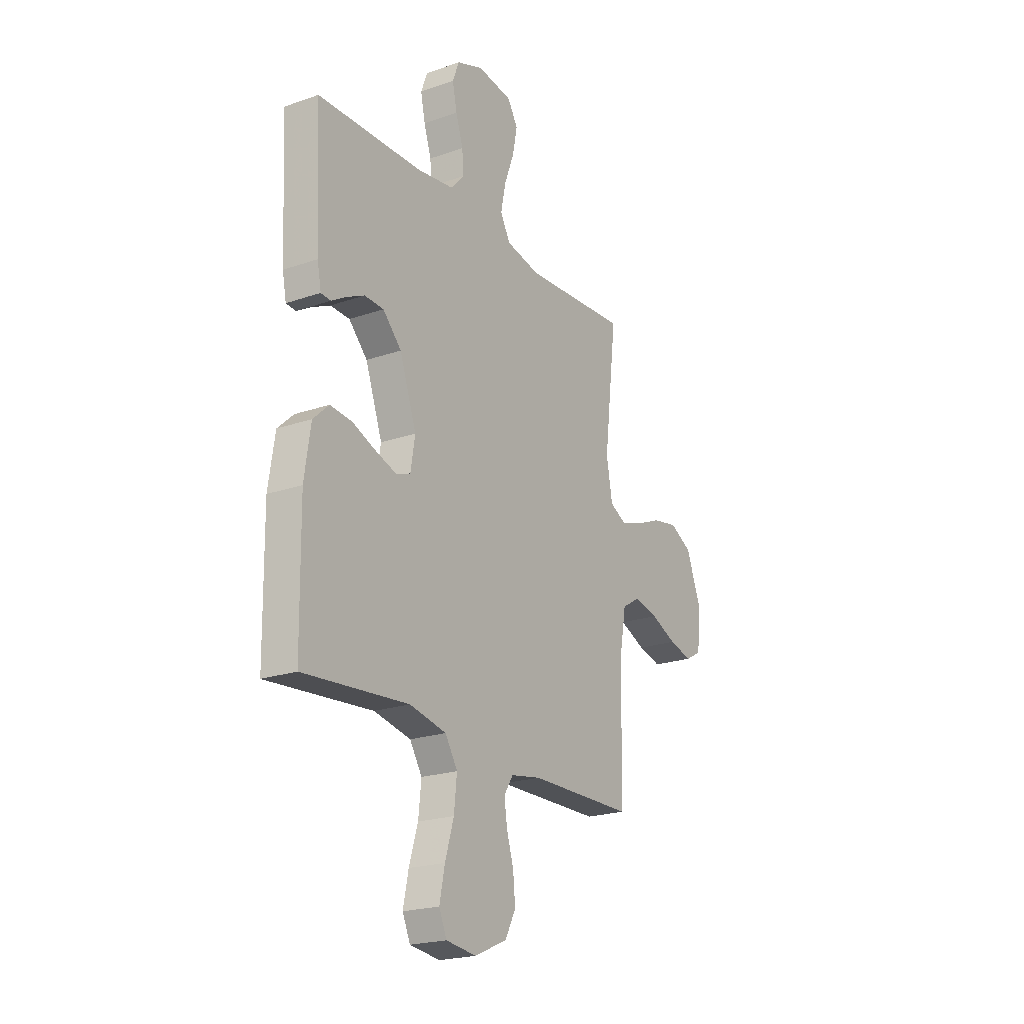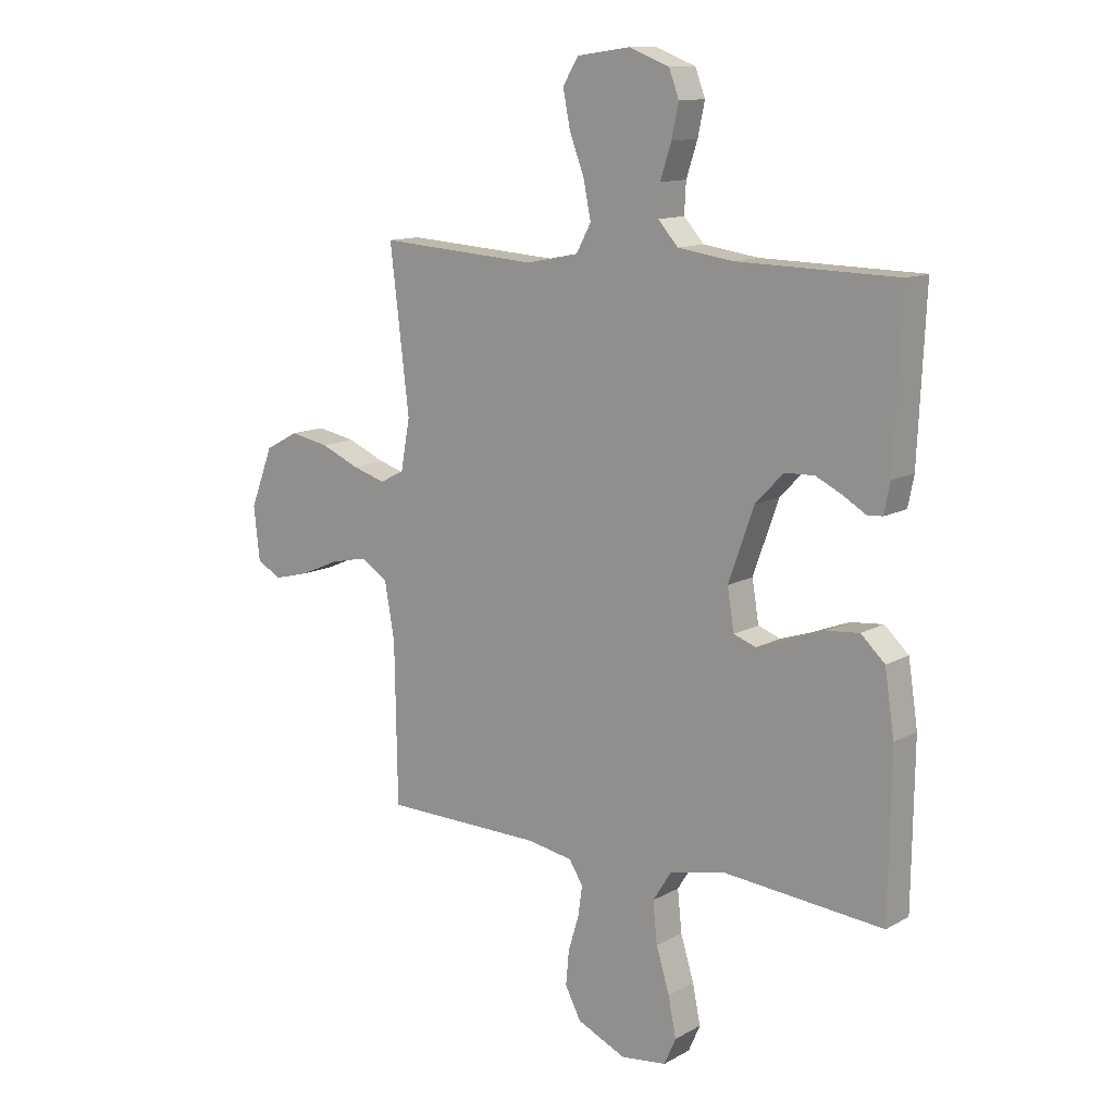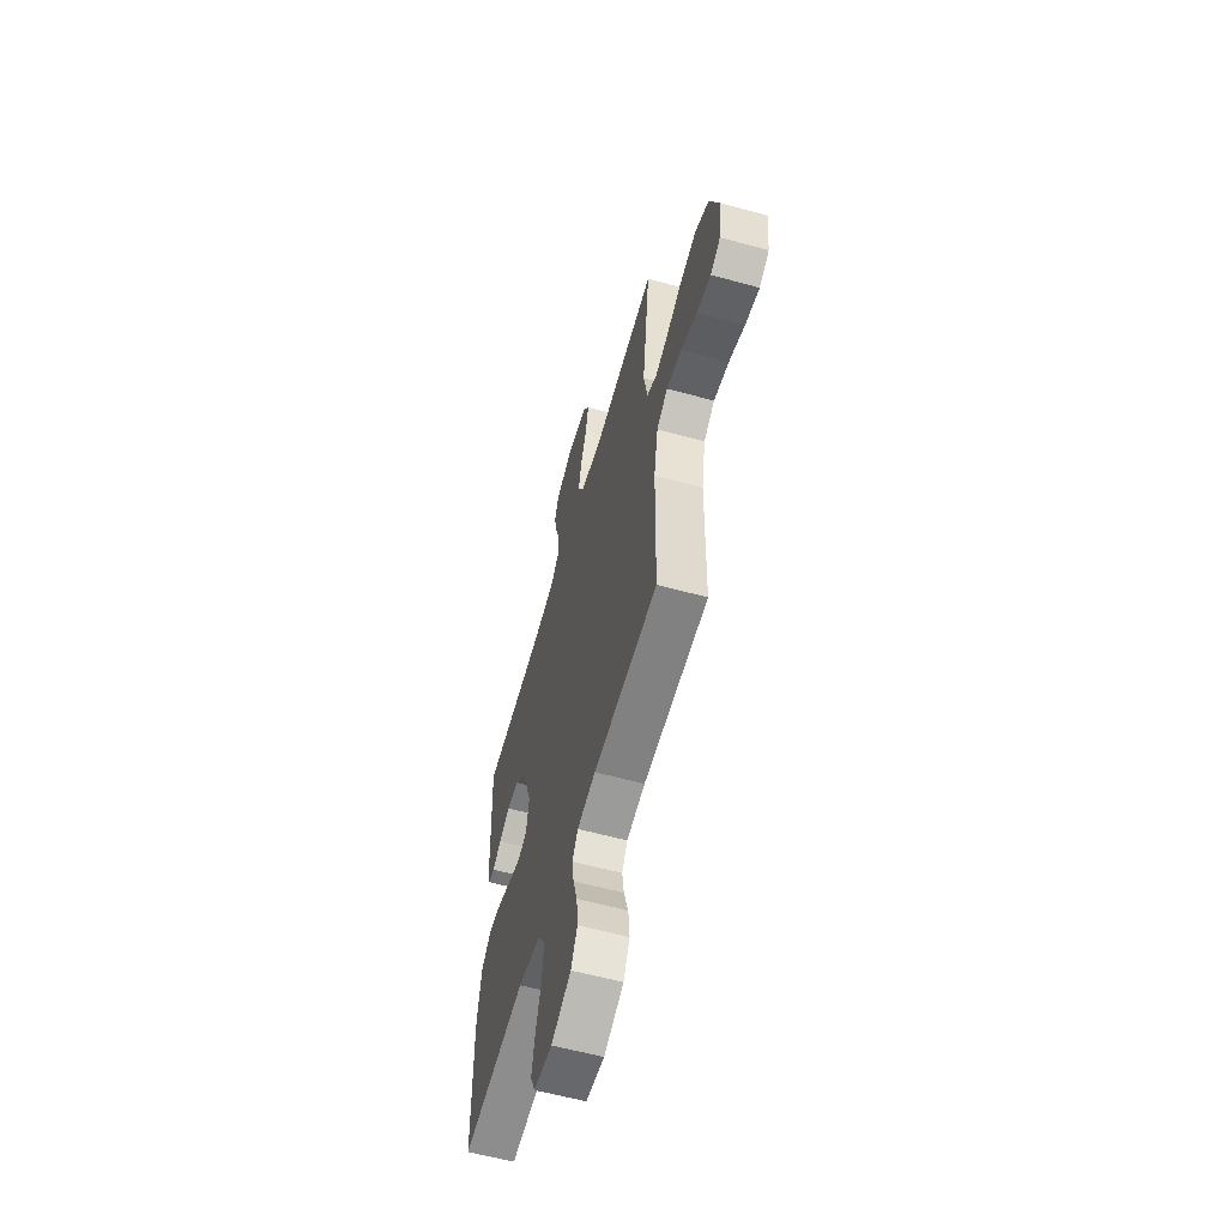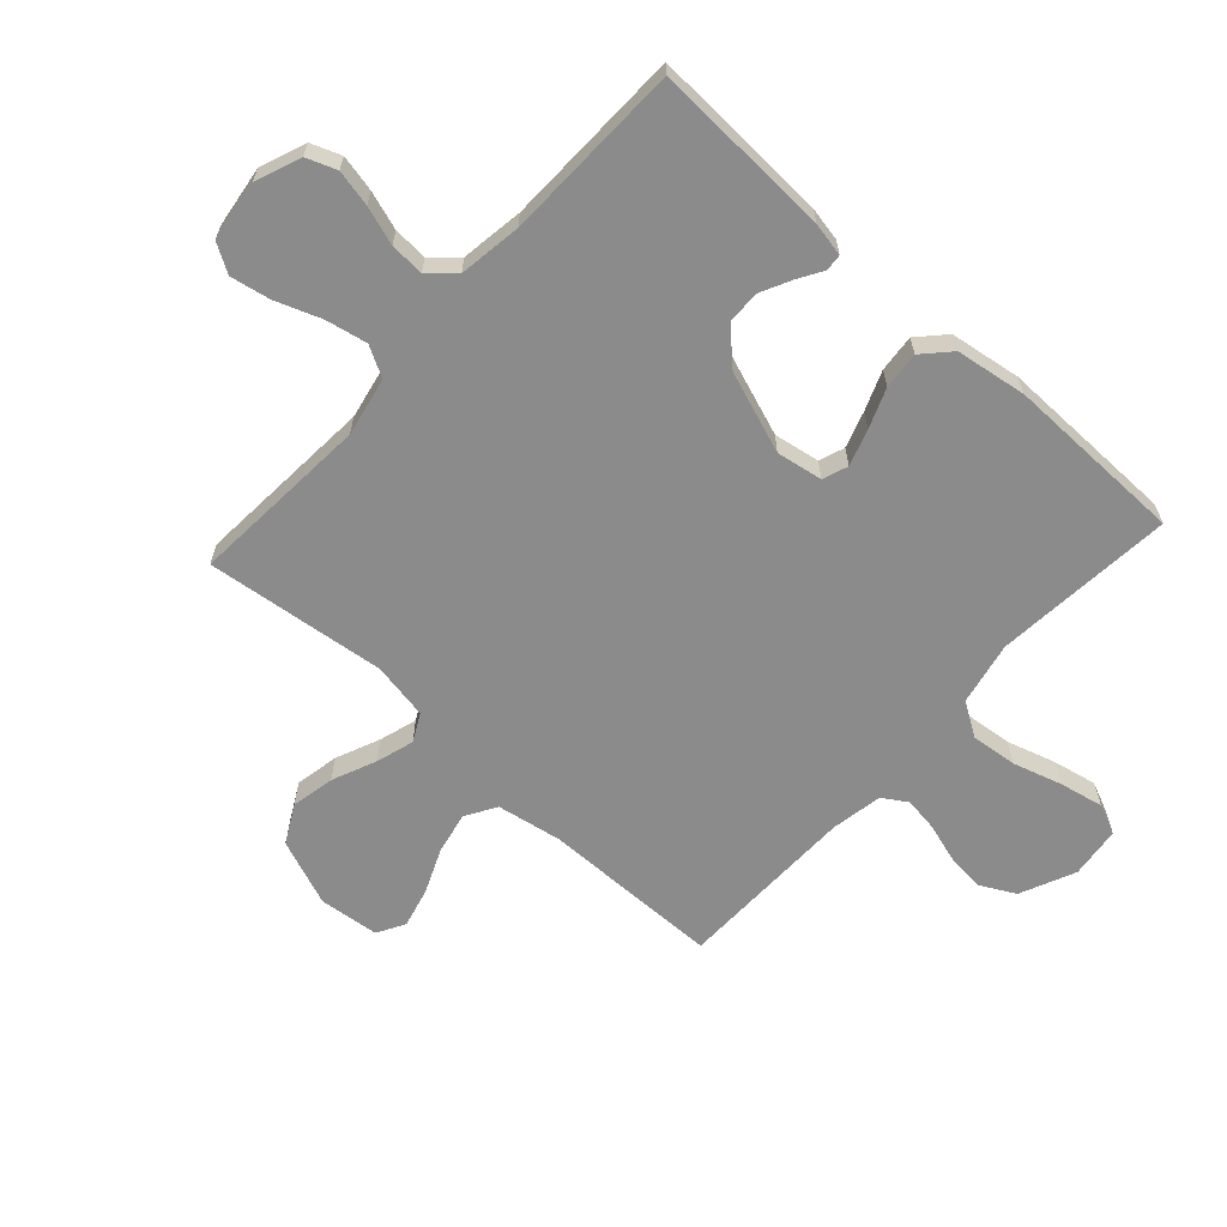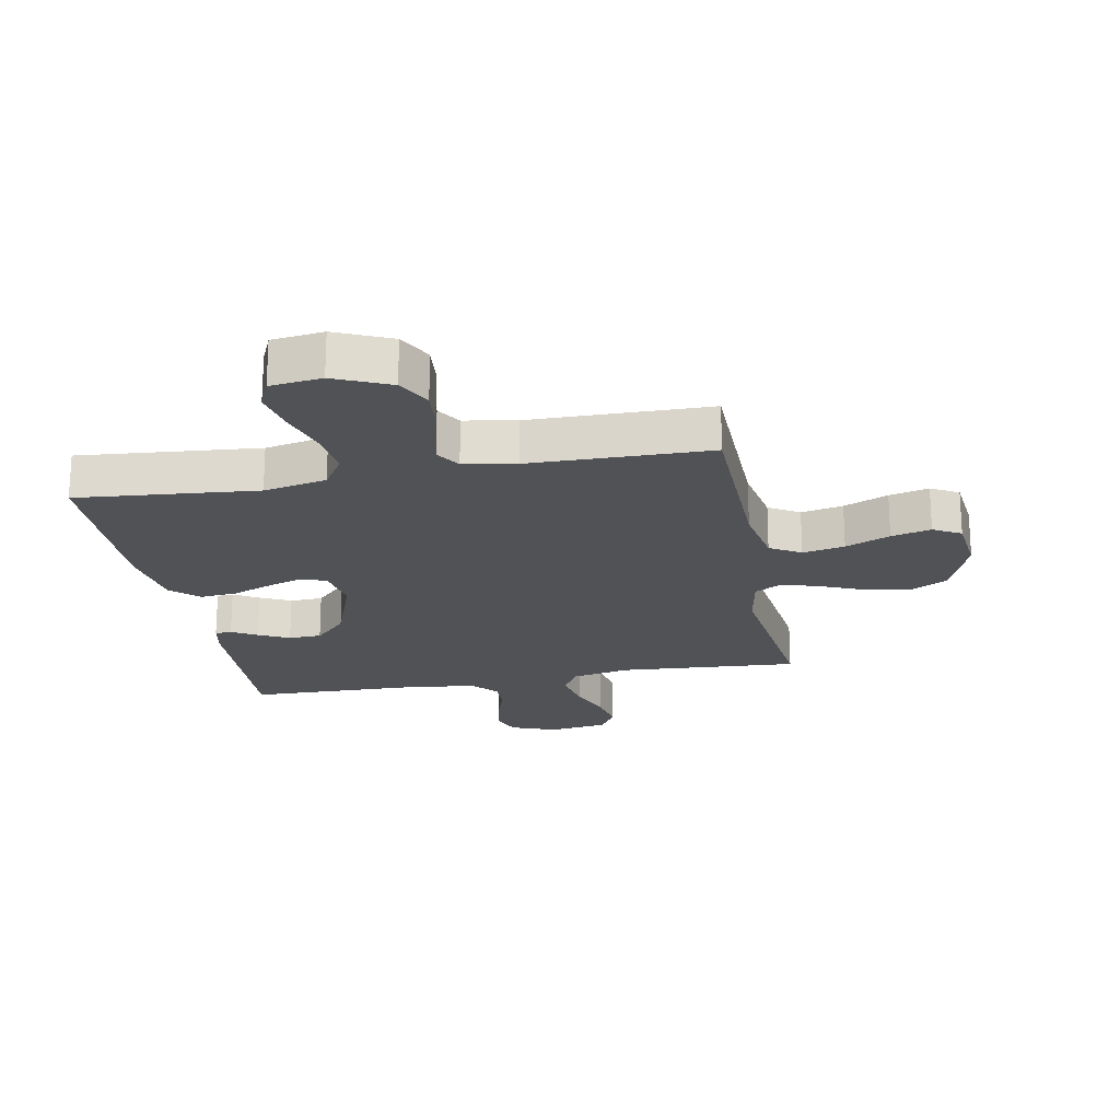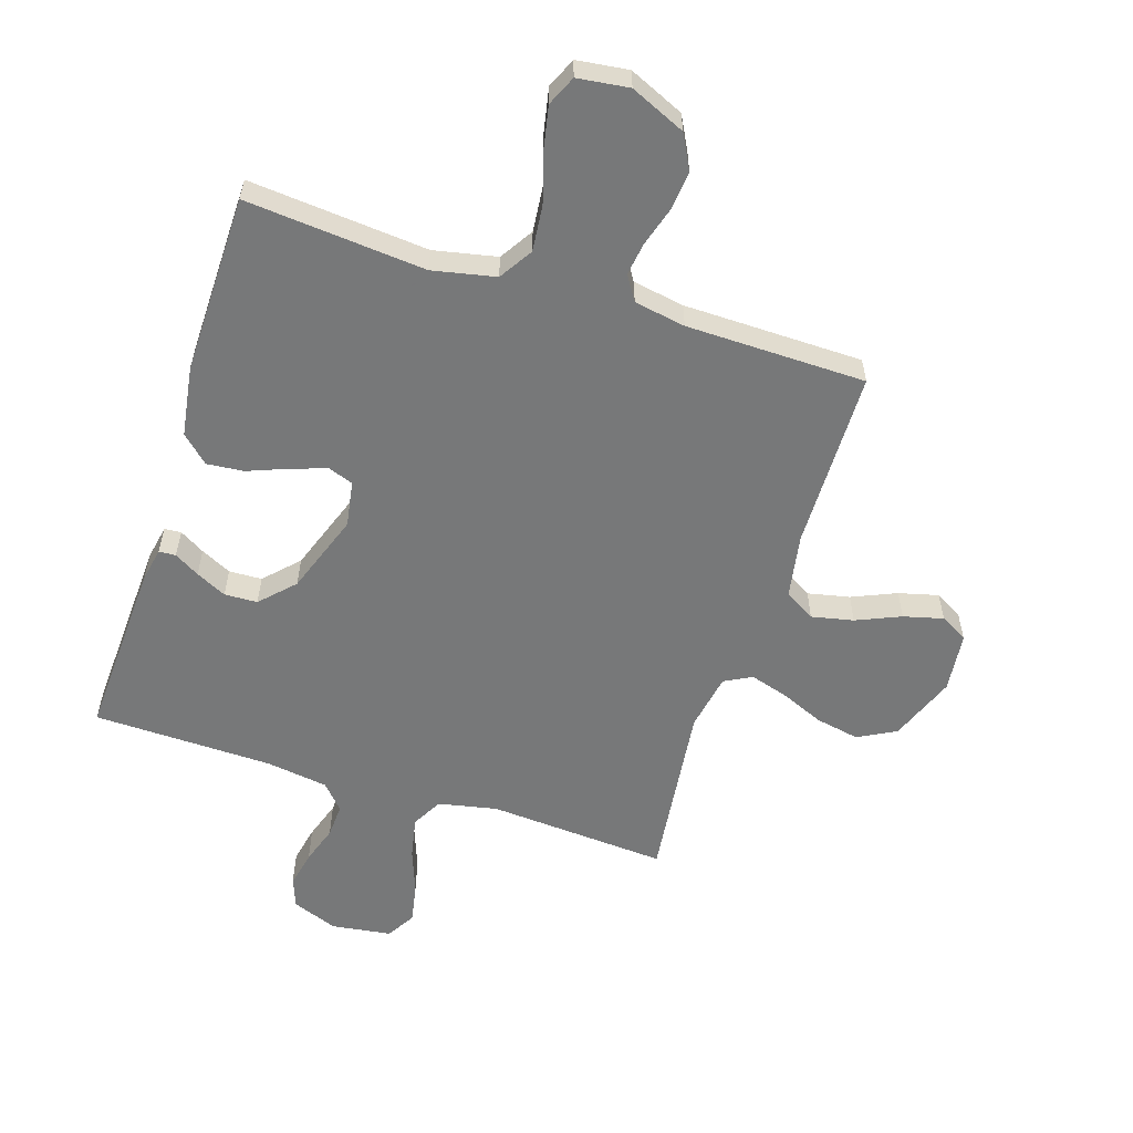
<metadata>
{"format":"obj","ext":"obj","renderer":"f3d","projection":"perspective","resolution":1024,"background":"white","views":[{"elev":-21.6,"azim":121.6,"up":"+Z"},{"elev":12.3,"azim":38.1,"up":"+Z"},{"elev":-59.8,"azim":-105.7,"up":"+Z"},{"elev":-63.8,"azim":47.7,"up":"+Y"},{"elev":-20.8,"azim":-169.4,"up":"+Y"},{"elev":-57.3,"azim":162.1,"up":"+Y"}]}
</metadata>
<code>
v 0.5 0.07 -0.5
v 0.2 0.07 -0.474
v 0.095 0.07 -0.496
v 0.06 0.07 -0.552
v 0.068 0.07 -0.629
v 0.093 0.07 -0.711
v 0.108 0.07 -0.784
v 0.086 0.07 -0.834
v 0 0.07 -0.845
v -0.092 0.07 -0.804
v -0.122 0.07 -0.747
v -0.116 0.07 -0.682
v -0.096 0.07 -0.616
v -0.088 0.07 -0.56
v -0.114 0.07 -0.519
v -0.2 0.07 -0.504
v -0.5 0.07 -0.5
v -0.505 0.07 -0.2
v -0.524 0.07 -0.093
v -0.575 0.07 -0.062
v -0.645 0.07 -0.077
v -0.719 0.07 -0.109
v -0.785 0.07 -0.126
v -0.831 0.07 -0.1
v -0.842 0.07 0
v -0.799 0.07 0.111
v -0.736 0.07 0.145
v -0.663 0.07 0.131
v -0.59 0.07 0.1
v -0.527 0.07 0.081
v -0.481 0.07 0.105
v -0.464 0.07 0.2
v -0.5 0.07 0.5
v -0.2 0.07 0.48
v -0.102 0.07 0.5
v -0.074 0.07 0.551
v -0.088 0.07 0.62
v -0.116 0.07 0.695
v -0.129 0.07 0.762
v -0.1 0.07 0.81
v 0 0.07 0.824
v 0.076 0.07 0.795
v 0.095 0.07 0.745
v 0.082 0.07 0.684
v 0.061 0.07 0.62
v 0.058 0.07 0.563
v 0.096 0.07 0.521
v 0.2 0.07 0.506
v 0.5 0.07 0.5
v 0.486 0.07 0.2
v 0.475 0.07 0.144
v 0.447 0.07 0.142
v 0.405 0.07 0.167
v 0.354 0.07 0.192
v 0.299 0.07 0.19
v 0.246 0.07 0.135
v 0.198 0.07 0
v 0.211 0.07 -0.077
v 0.253 0.07 -0.092
v 0.313 0.07 -0.072
v 0.379 0.07 -0.046
v 0.441 0.07 -0.04
v 0.486 0.07 -0.082
v 0.504 0.07 -0.2
v 0.5 0 -0.5
v 0.2 0 -0.474
v 0.095 0 -0.496
v 0.06 0 -0.552
v 0.068 0 -0.629
v 0.093 0 -0.711
v 0.108 0 -0.784
v 0.086 0 -0.834
v 0 0 -0.845
v -0.092 0 -0.804
v -0.122 0 -0.747
v -0.116 0 -0.682
v -0.096 0 -0.616
v -0.088 0 -0.56
v -0.114 0 -0.519
v -0.2 0 -0.504
v -0.5 0 -0.5
v -0.505 0 -0.2
v -0.524 0 -0.093
v -0.575 0 -0.062
v -0.645 0 -0.077
v -0.719 0 -0.109
v -0.785 0 -0.126
v -0.831 0 -0.1
v -0.842 0 0
v -0.799 0 0.111
v -0.736 0 0.145
v -0.663 0 0.131
v -0.59 0 0.1
v -0.527 0 0.081
v -0.481 0 0.105
v -0.464 0 0.2
v -0.5 0 0.5
v -0.2 0 0.48
v -0.102 0 0.5
v -0.074 0 0.551
v -0.088 0 0.62
v -0.116 0 0.695
v -0.129 0 0.762
v -0.1 0 0.81
v 0 0 0.824
v 0.076 0 0.795
v 0.095 0 0.745
v 0.082 0 0.684
v 0.061 0 0.62
v 0.058 0 0.563
v 0.096 0 0.521
v 0.2 0 0.506
v 0.5 0 0.5
v 0.486 0 0.2
v 0.475 0 0.144
v 0.447 0 0.142
v 0.405 0 0.167
v 0.354 0 0.192
v 0.299 0 0.19
v 0.246 0 0.135
v 0.198 0 0
v 0.211 0 -0.077
v 0.253 0 -0.092
v 0.313 0 -0.072
v 0.379 0 -0.046
v 0.441 0 -0.04
v 0.486 0 -0.082
v 0.504 0 -0.2
f 64 1 2
f 63 64 2
f 62 63 2
f 61 62 2
f 60 61 2
f 59 60 2 3
f 58 59 3 4
f 57 58 4
f 51 52 53
f 50 51 53
f 49 50 53
f 48 49 53
f 47 48 53 54
f 46 47 54 55
f 43 44 45
f 42 43 45
f 41 42 45
f 40 41 45
f 39 40 45
f 38 39 45
f 37 38 45
f 36 37 45 46
f 46 55 56
f 36 46 56
f 35 36 56
f 32 33 34
f 35 56 57
f 34 35 57
f 32 34 57
f 31 32 57
f 27 28 29
f 26 27 29
f 25 26 29
f 24 25 29
f 23 24 29
f 22 23 29
f 21 22 29
f 20 21 29 30
f 16 17 18
f 15 16 18 19
f 11 12 13
f 10 11 13
f 9 10 13
f 8 9 13
f 7 8 13
f 6 7 13
f 5 6 13
f 4 5 13 14
f 57 4 14 15
f 30 31 57
f 20 30 57
f 19 20 57
f 15 19 57
f 66 65 128
f 66 128 127
f 66 127 126
f 66 126 125
f 66 125 124
f 67 66 124 123
f 68 67 123 122
f 68 122 121
f 117 116 115
f 117 115 114
f 117 114 113
f 117 113 112
f 118 117 112 111
f 119 118 111 110
f 109 108 107
f 109 107 106
f 109 106 105
f 109 105 104
f 109 104 103
f 109 103 102
f 109 102 101
f 110 109 101 100
f 120 119 110
f 120 110 100
f 120 100 99
f 98 97 96
f 121 120 99
f 121 99 98
f 121 98 96
f 121 96 95
f 93 92 91
f 93 91 90
f 93 90 89
f 93 89 88
f 93 88 87
f 93 87 86
f 93 86 85
f 94 93 85 84
f 82 81 80
f 83 82 80 79
f 77 76 75
f 77 75 74
f 77 74 73
f 77 73 72
f 77 72 71
f 77 71 70
f 77 70 69
f 78 77 69 68
f 79 78 68 121
f 121 95 94
f 121 94 84
f 121 84 83
f 121 83 79
f 1 65 66 2
f 2 66 67 3
f 3 67 68 4
f 4 68 69 5
f 5 69 70 6
f 6 70 71 7
f 7 71 72 8
f 8 72 73 9
f 9 73 74 10
f 10 74 75 11
f 11 75 76 12
f 12 76 77 13
f 13 77 78 14
f 14 78 79 15
f 15 79 80 16
f 16 80 81 17
f 17 81 82 18
f 18 82 83 19
f 19 83 84 20
f 20 84 85 21
f 21 85 86 22
f 22 86 87 23
f 23 87 88 24
f 24 88 89 25
f 25 89 90 26
f 26 90 91 27
f 27 91 92 28
f 28 92 93 29
f 29 93 94 30
f 30 94 95 31
f 31 95 96 32
f 32 96 97 33
f 33 97 98 34
f 34 98 99 35
f 35 99 100 36
f 36 100 101 37
f 37 101 102 38
f 38 102 103 39
f 39 103 104 40
f 40 104 105 41
f 41 105 106 42
f 42 106 107 43
f 43 107 108 44
f 44 108 109 45
f 45 109 110 46
f 46 110 111 47
f 47 111 112 48
f 48 112 113 49
f 49 113 114 50
f 50 114 115 51
f 51 115 116 52
f 52 116 117 53
f 53 117 118 54
f 54 118 119 55
f 55 119 120 56
f 56 120 121 57
f 57 121 122 58
f 58 122 123 59
f 59 123 124 60
f 60 124 125 61
f 61 125 126 62
f 62 126 127 63
f 63 127 128 64
f 64 128 65 1

</code>
